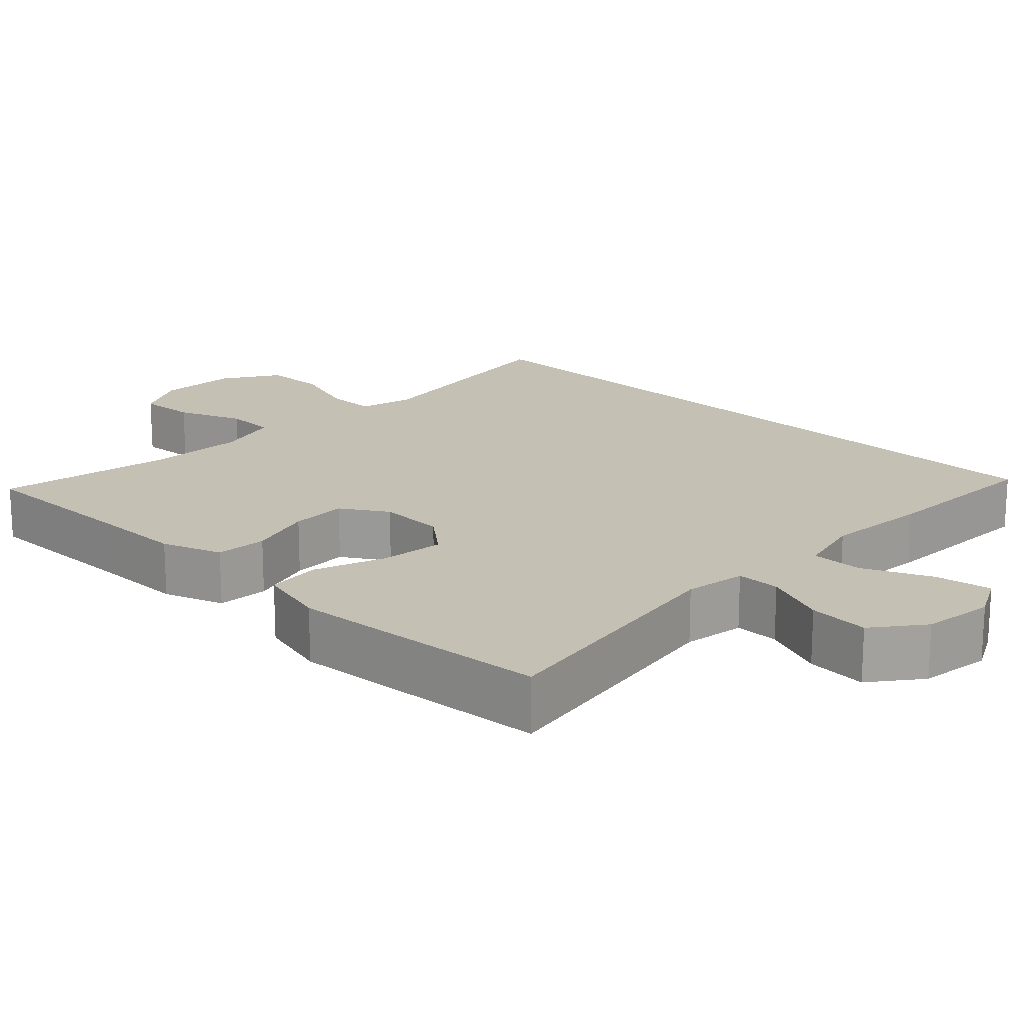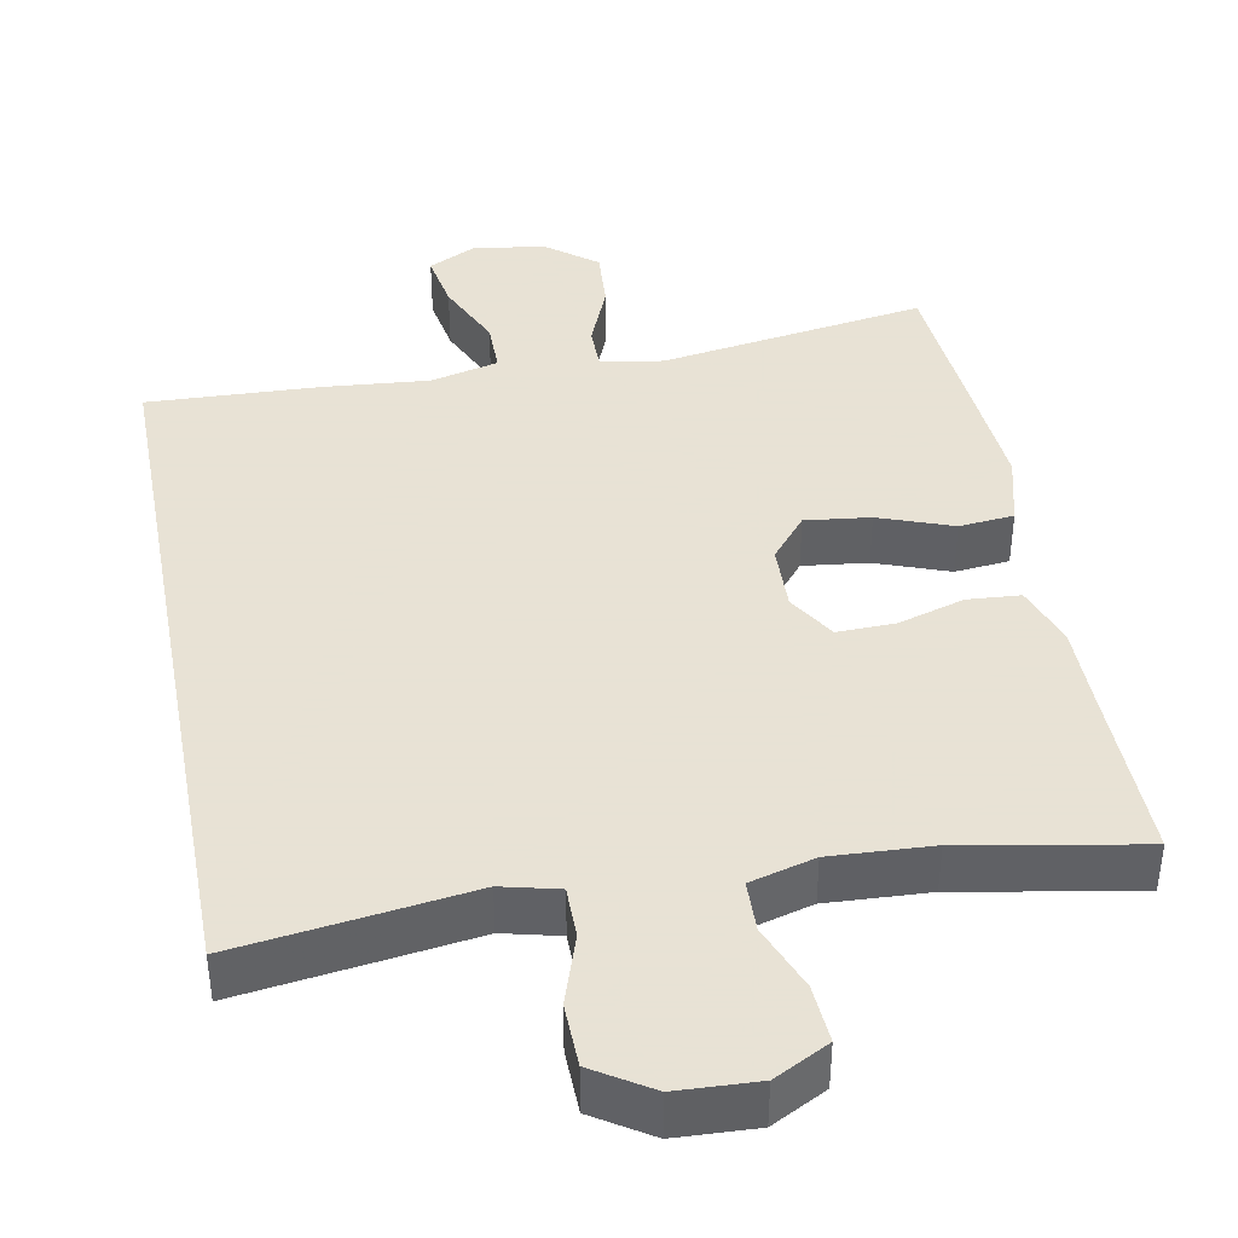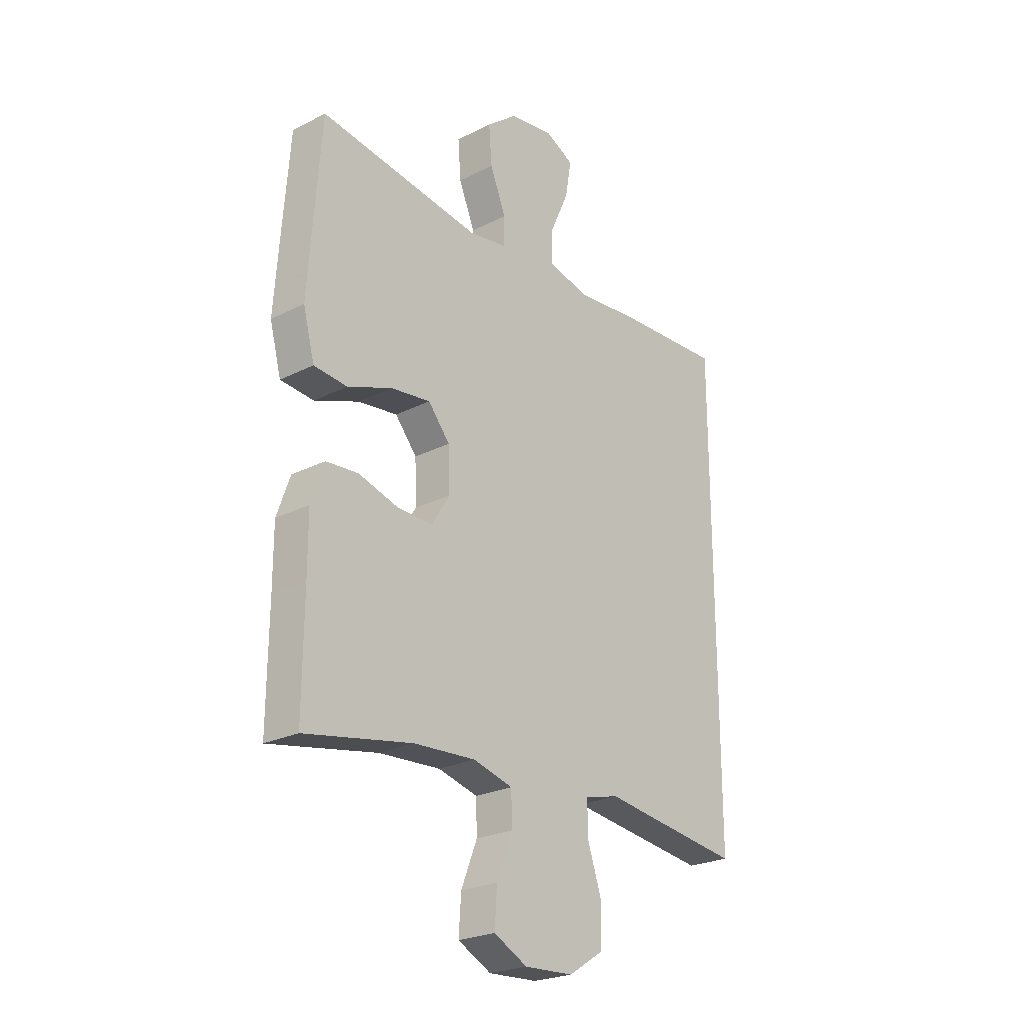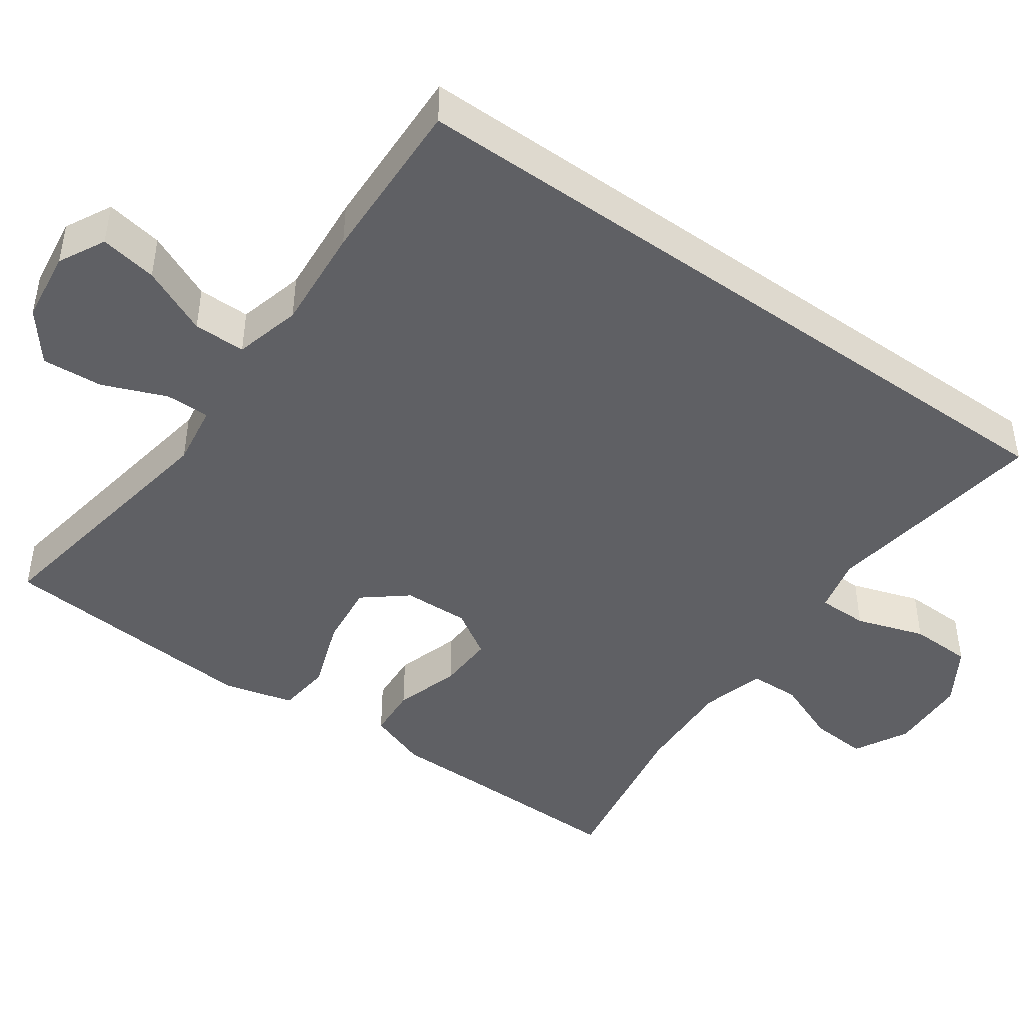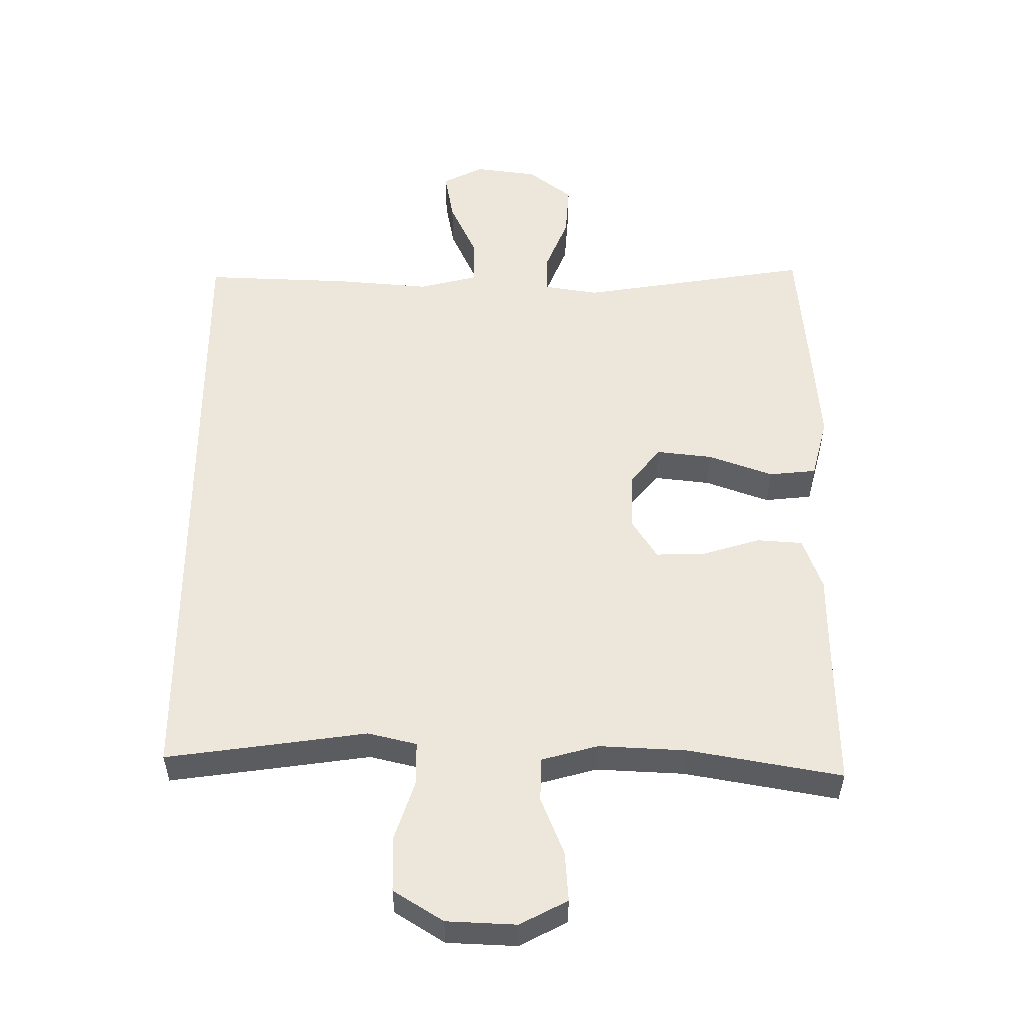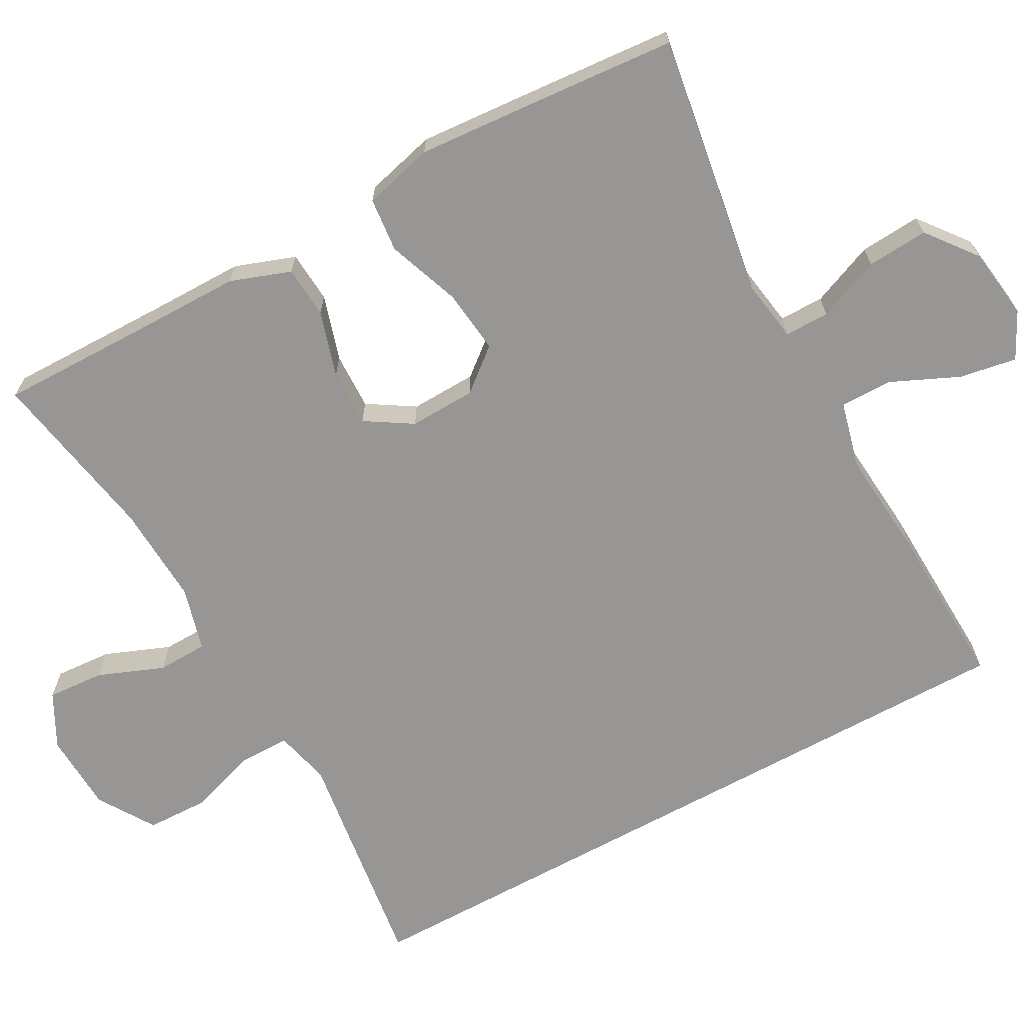
<metadata>
{"format":"obj","ext":"obj","renderer":"f3d","projection":"perspective","resolution":1024,"background":"white","views":[{"elev":18.4,"azim":-46.2,"up":"+Y"},{"elev":40.6,"azim":169.3,"up":"+Y"},{"elev":-24.0,"azim":-49.7,"up":"+Z"},{"elev":-45.0,"azim":54.3,"up":"+Y"},{"elev":-36.2,"azim":179.8,"up":"+Z"},{"elev":-67.9,"azim":-61.3,"up":"+Y"}]}
</metadata>
<code>
v 0.5 0.07 0.48
v 0.5 0.07 -0.471
v 0.316 0.07 -0.446
v 0.201 0.07 -0.43
v 0.128 0.07 -0.448
v 0.128 0.07 -0.514
v 0.158 0.07 -0.604
v 0.156 0.07 -0.686
v 0.082 0.07 -0.733
v -0.022 0.07 -0.738
v -0.093 0.07 -0.701
v -0.088 0.07 -0.626
v -0.054 0.07 -0.54
v -0.056 0.07 -0.474
v -0.14 0.07 -0.451
v -0.271 0.07 -0.458
v -0.5 0.07 -0.5
v -0.498 0.07 -0.279
v -0.498 0.07 -0.161
v -0.47 0.07 -0.082
v -0.402 0.07 -0.077
v -0.316 0.07 -0.103
v -0.241 0.07 -0.105
v -0.203 0.07 -0.044
v -0.206 0.07 0.043
v -0.252 0.07 0.099
v -0.336 0.07 0.089
v -0.431 0.07 0.054
v -0.502 0.07 0.061
v -0.526 0.07 0.153
v -0.516 0.07 0.292
v -0.5 0.07 0.5
v -0.155 0.07 0.446
v -0.074 0.07 0.459
v -0.074 0.07 0.517
v -0.108 0.07 0.6
v -0.114 0.07 0.68
v -0.049 0.07 0.731
v 0.045 0.07 0.744
v 0.106 0.07 0.713
v 0.093 0.07 0.638
v 0.053 0.07 0.549
v 0.053 0.07 0.481
v 0.141 0.07 0.459
v 0.278 0.07 0.471
v 0.5 0 0.48
v 0.5 0 -0.471
v 0.316 0 -0.446
v 0.201 0 -0.43
v 0.128 0 -0.448
v 0.128 0 -0.514
v 0.158 0 -0.604
v 0.156 0 -0.686
v 0.082 0 -0.733
v -0.022 0 -0.738
v -0.093 0 -0.701
v -0.088 0 -0.626
v -0.054 0 -0.54
v -0.056 0 -0.474
v -0.14 0 -0.451
v -0.271 0 -0.458
v -0.5 0 -0.5
v -0.498 0 -0.279
v -0.498 0 -0.161
v -0.47 0 -0.082
v -0.402 0 -0.077
v -0.316 0 -0.103
v -0.241 0 -0.105
v -0.203 0 -0.044
v -0.206 0 0.043
v -0.252 0 0.099
v -0.336 0 0.089
v -0.431 0 0.054
v -0.502 0 0.061
v -0.526 0 0.153
v -0.516 0 0.292
v -0.5 0 0.5
v -0.155 0 0.446
v -0.074 0 0.459
v -0.074 0 0.517
v -0.108 0 0.6
v -0.114 0 0.68
v -0.049 0 0.731
v 0.045 0 0.744
v 0.106 0 0.713
v 0.093 0 0.638
v 0.053 0 0.549
v 0.053 0 0.481
v 0.141 0 0.459
v 0.278 0 0.471
f 44 45 1 2
f 43 44 2 3
f 39 40 41 42
f 39 42 43
f 38 39 43
f 35 36 37 38
f 34 35 38 43
f 30 31 32 33
f 30 33 34
f 27 28 29 30
f 26 27 30 34
f 25 26 34 43
f 19 20 21 22
f 18 19 22 23
f 16 17 18 23
f 15 16 23 24
f 10 11 12 13
f 10 13 14
f 9 10 14
f 6 7 8 9
f 5 6 9 14
f 4 5 14 15
f 43 3 4
f 24 25 43
f 4 15 24 43
f 47 46 90 89
f 48 47 89 88
f 87 86 85 84
f 88 87 84
f 88 84 83
f 83 82 81 80
f 88 83 80 79
f 78 77 76 75
f 79 78 75
f 75 74 73 72
f 79 75 72 71
f 88 79 71 70
f 67 66 65 64
f 68 67 64 63
f 68 63 62 61
f 69 68 61 60
f 58 57 56 55
f 59 58 55
f 59 55 54
f 54 53 52 51
f 59 54 51 50
f 60 59 50 49
f 49 48 88
f 88 70 69
f 88 69 60 49
f 1 46 47 2
f 2 47 48 3
f 3 48 49 4
f 4 49 50 5
f 5 50 51 6
f 6 51 52 7
f 7 52 53 8
f 8 53 54 9
f 9 54 55 10
f 10 55 56 11
f 11 56 57 12
f 12 57 58 13
f 13 58 59 14
f 14 59 60 15
f 15 60 61 16
f 16 61 62 17
f 17 62 63 18
f 18 63 64 19
f 19 64 65 20
f 20 65 66 21
f 21 66 67 22
f 22 67 68 23
f 23 68 69 24
f 24 69 70 25
f 25 70 71 26
f 26 71 72 27
f 27 72 73 28
f 28 73 74 29
f 29 74 75 30
f 30 75 76 31
f 31 76 77 32
f 32 77 78 33
f 33 78 79 34
f 34 79 80 35
f 35 80 81 36
f 36 81 82 37
f 37 82 83 38
f 38 83 84 39
f 39 84 85 40
f 40 85 86 41
f 41 86 87 42
f 42 87 88 43
f 43 88 89 44
f 44 89 90 45
f 45 90 46 1

</code>
